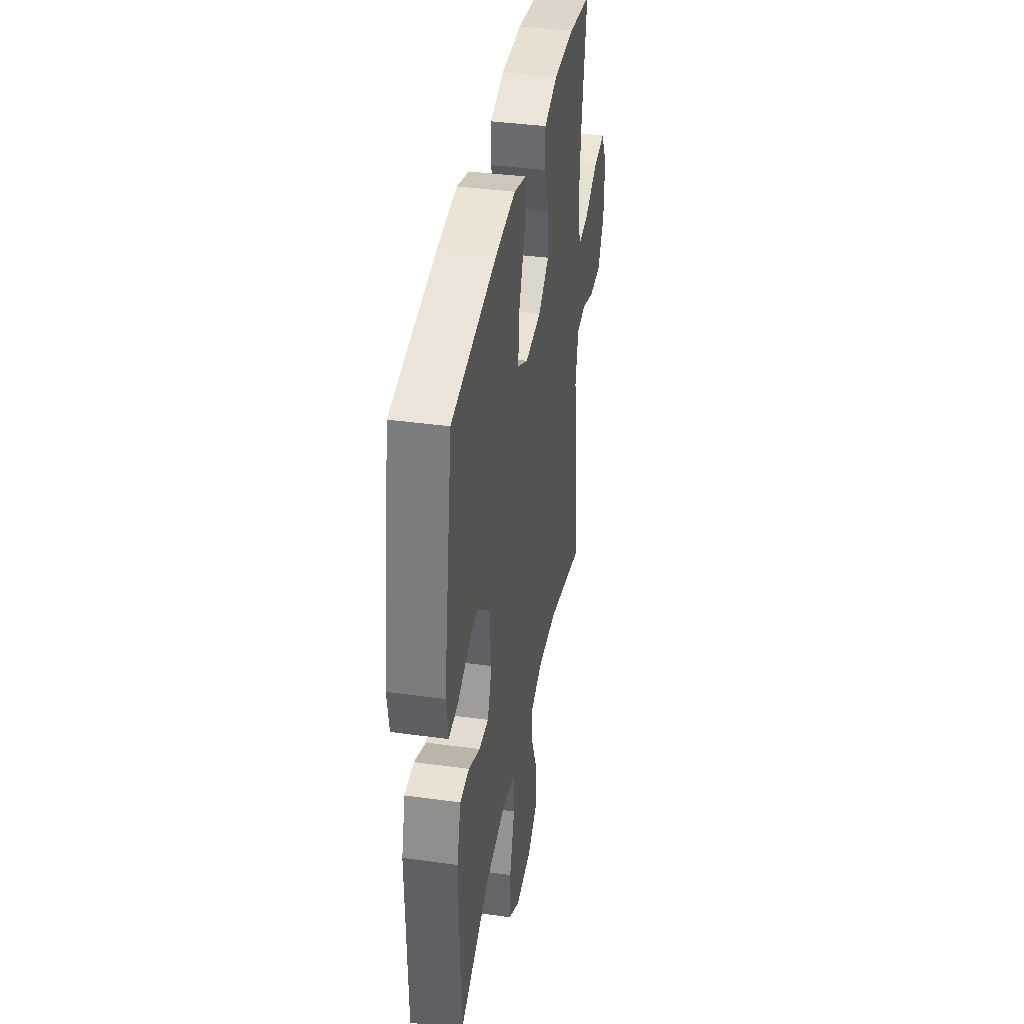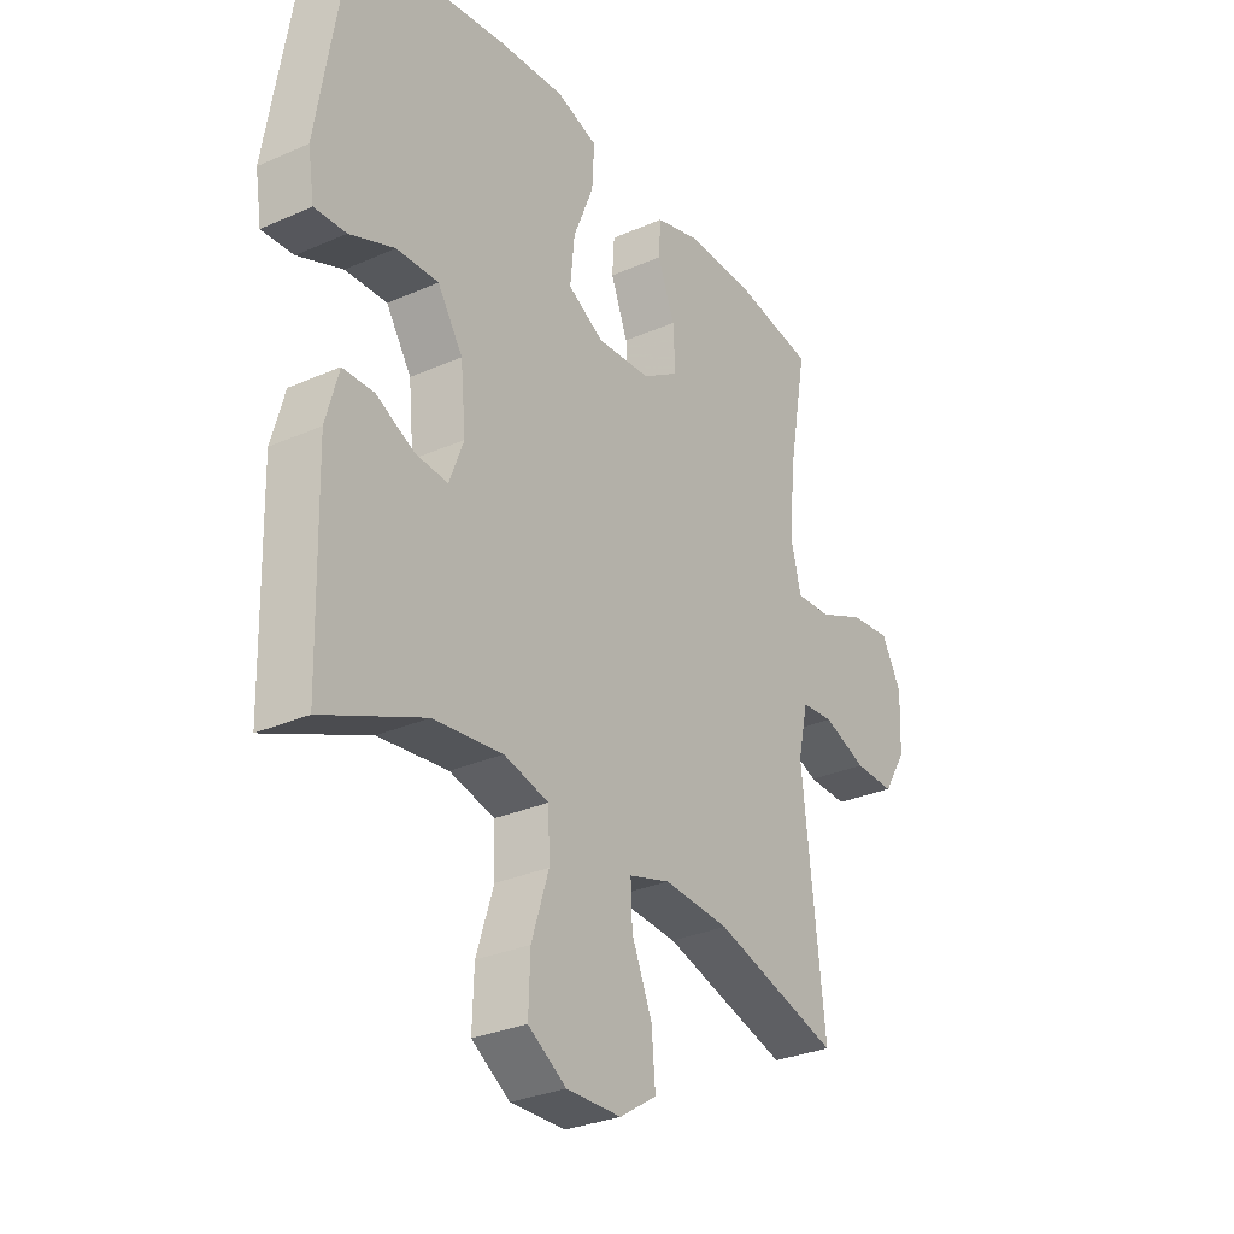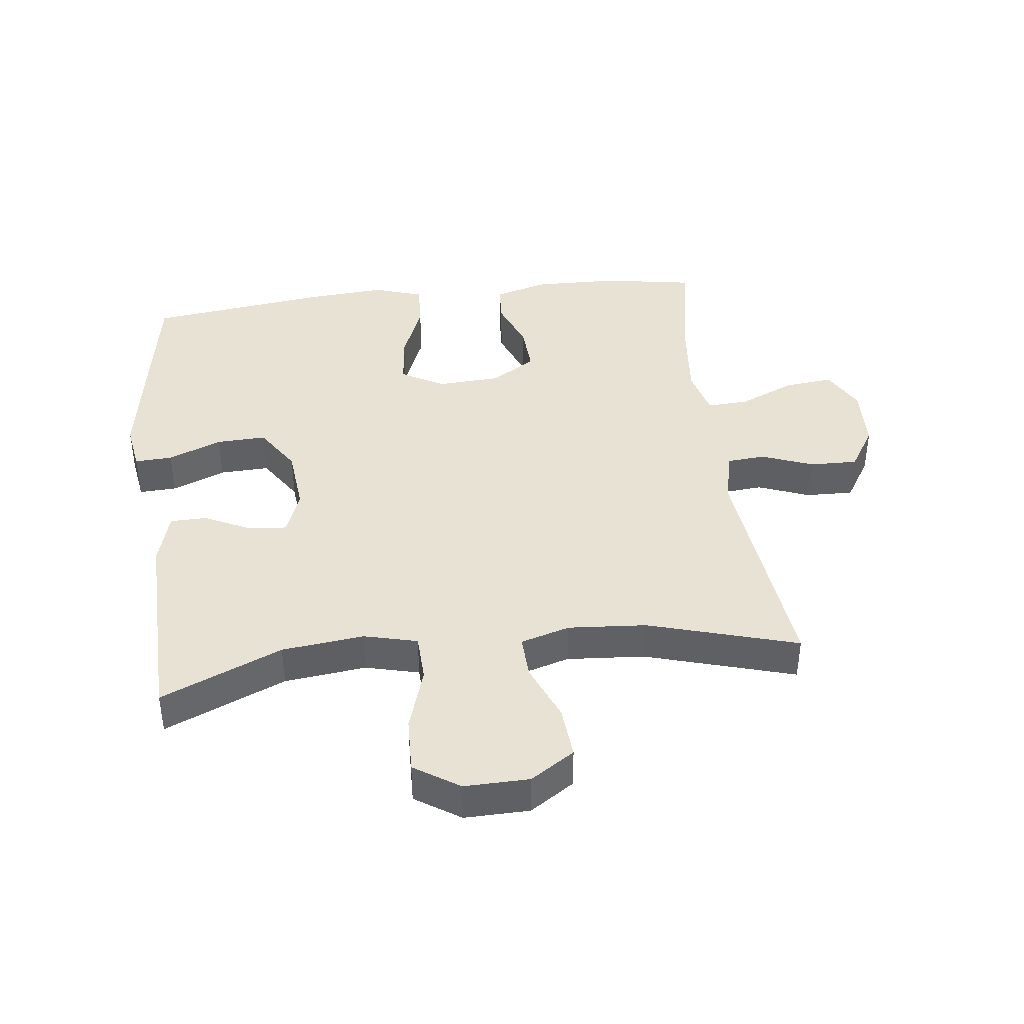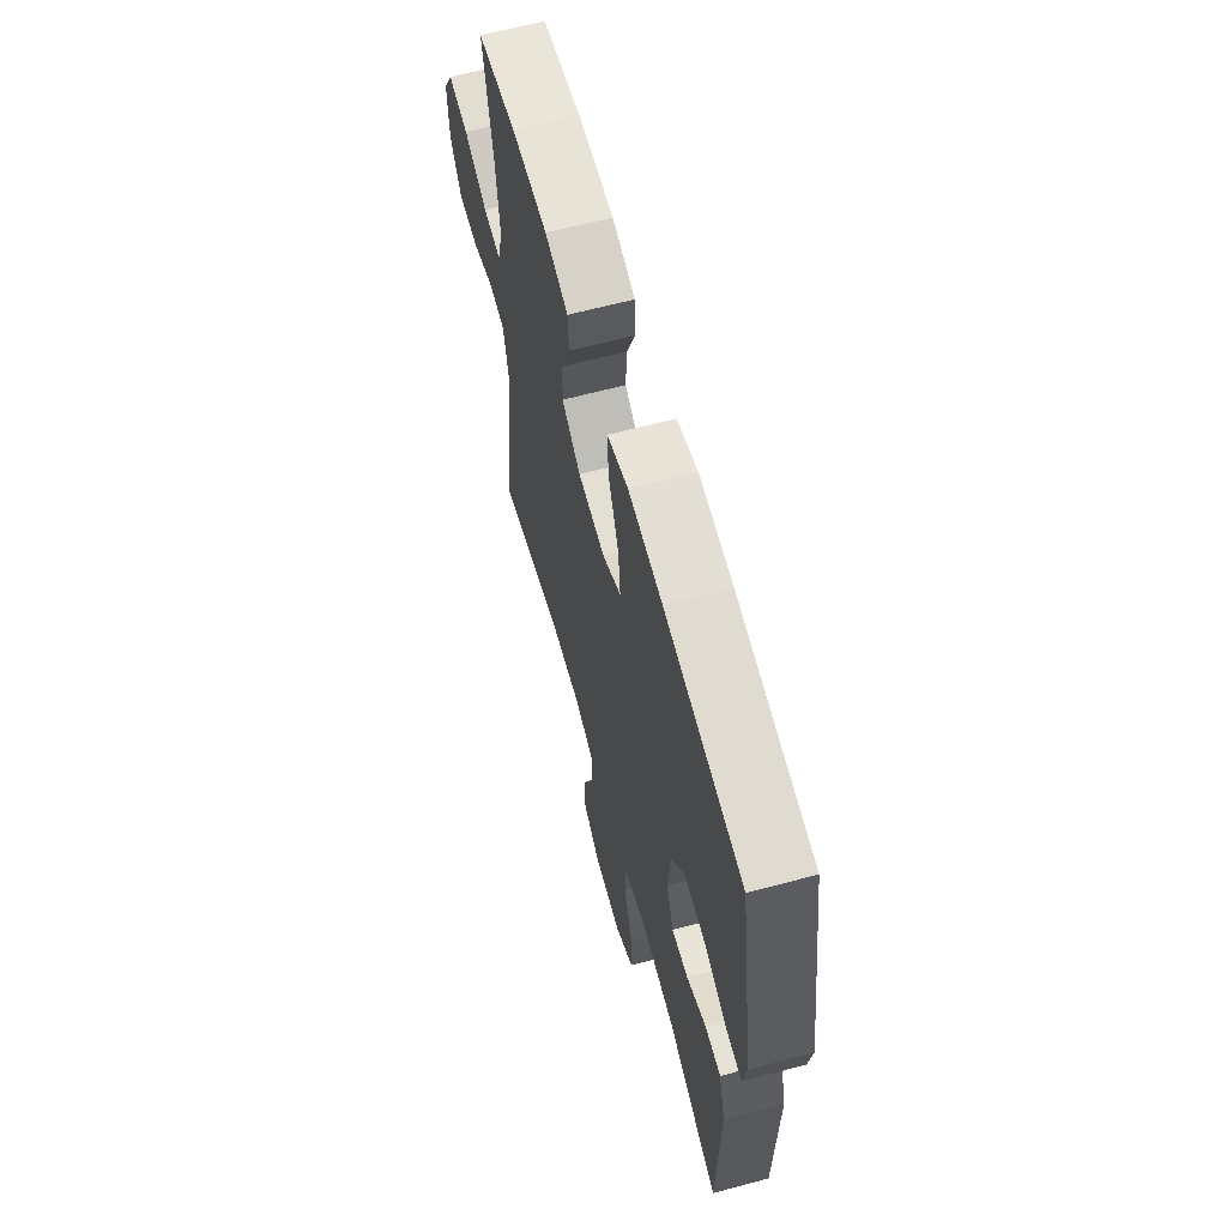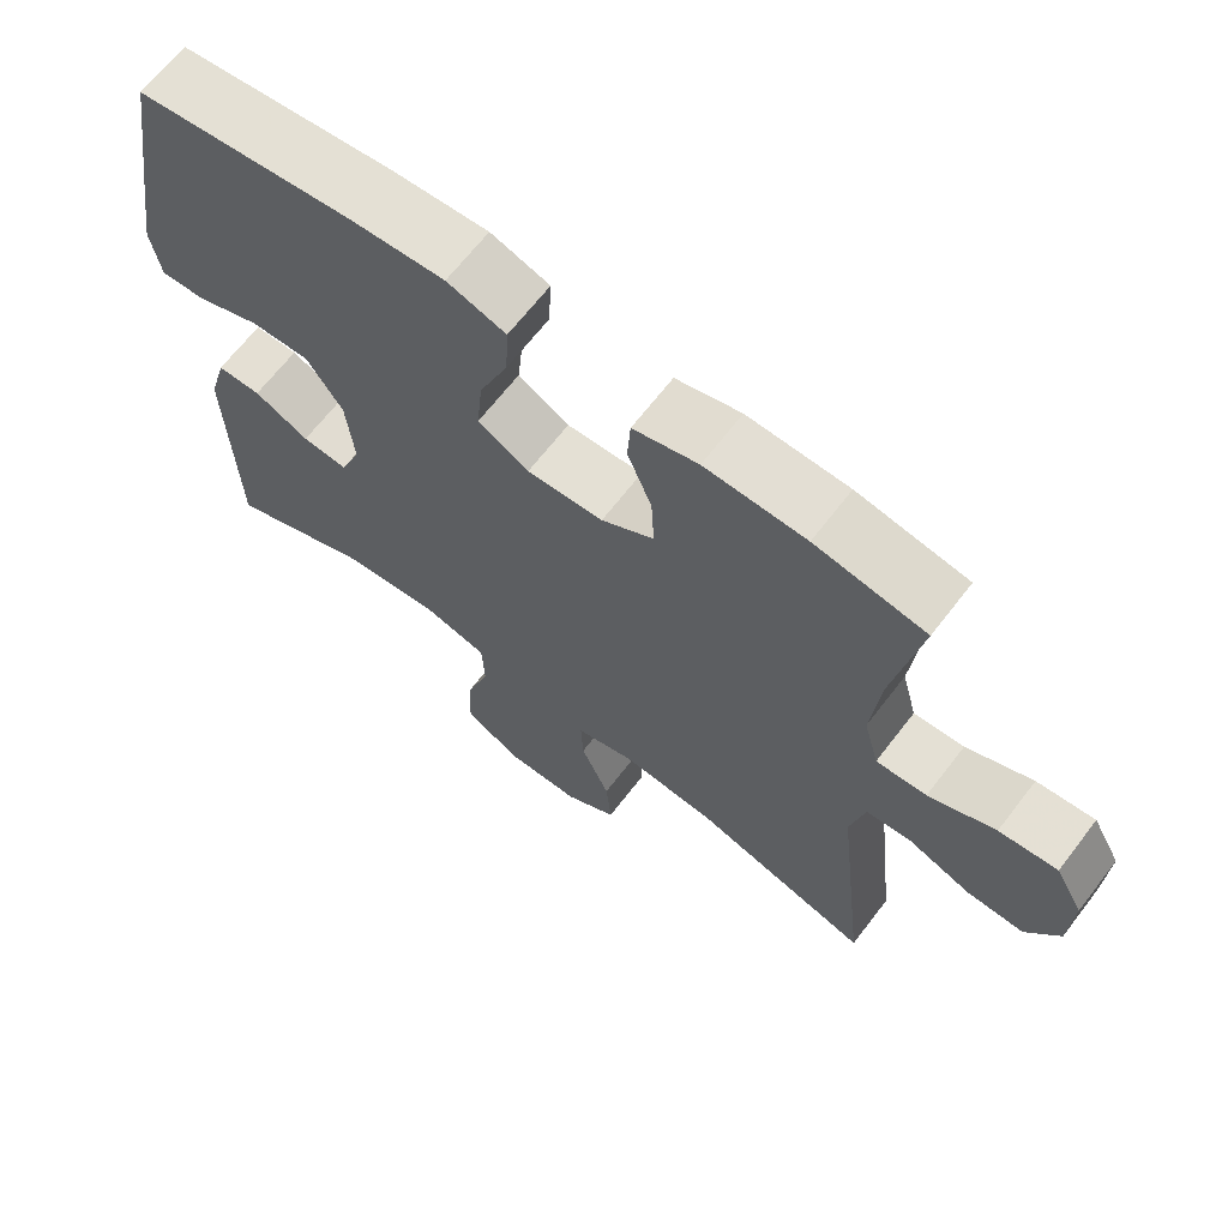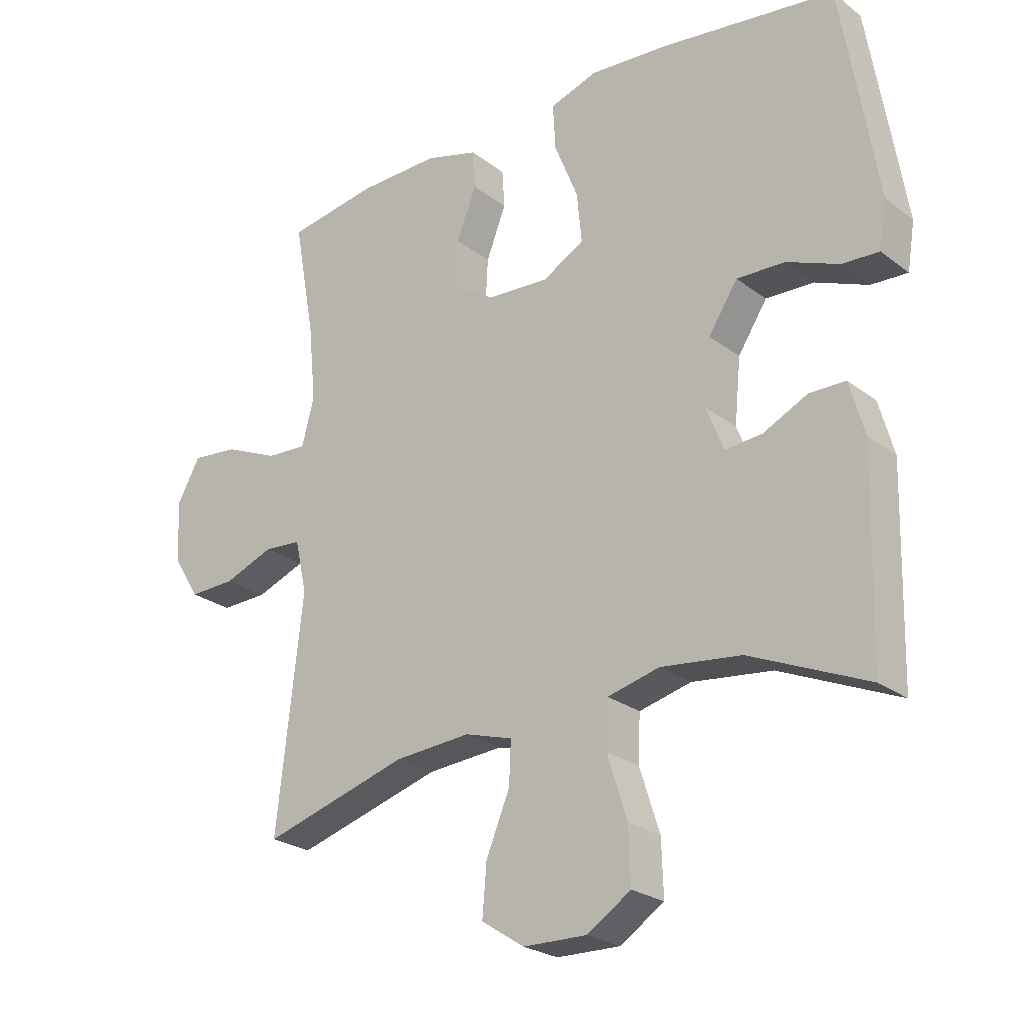
<metadata>
{"format":"obj","ext":"obj","renderer":"f3d","projection":"perspective","resolution":1024,"background":"white","views":[{"elev":38.9,"azim":99.8,"up":"+Z"},{"elev":-30.1,"azim":122.8,"up":"+Z"},{"elev":40.9,"azim":173.2,"up":"+Y"},{"elev":63.5,"azim":74.9,"up":"+Z"},{"elev":66.8,"azim":-142.4,"up":"+Z"},{"elev":-24.5,"azim":39.2,"up":"+Z"}]}
</metadata>
<code>
v -0.5 0.07 0.5
v -0.356 0.07 0.524
v -0.224 0.07 0.527
v -0.139 0.07 0.503
v -0.135 0.07 0.441
v -0.167 0.07 0.359
v -0.171 0.07 0.284
v -0.102 0.07 0.24
v -0.002 0.07 0.234
v 0.065 0.07 0.272
v 0.057 0.07 0.353
v 0.019 0.07 0.447
v 0.015 0.07 0.521
v 0.092 0.07 0.546
v 0.216 0.07 0.537
v 0.5 0.07 0.5
v 0.538 0.07 0.27
v 0.557 0.07 0.152
v 0.545 0.07 0.077
v 0.486 0.07 0.08
v 0.402 0.07 0.114
v 0.324 0.07 0.117
v 0.277 0.07 0.045
v 0.267 0.07 -0.058
v 0.294 0.07 -0.128
v 0.354 0.07 -0.123
v 0.426 0.07 -0.088
v 0.484 0.07 -0.089
v 0.508 0.07 -0.175
v 0.5 0.07 -0.5
v 0.31 0.07 -0.418
v 0.181 0.07 -0.403
v 0.097 0.07 -0.424
v 0.094 0.07 -0.499
v 0.126 0.07 -0.599
v 0.129 0.07 -0.687
v 0.058 0.07 -0.733
v -0.044 0.07 -0.731
v -0.113 0.07 -0.686
v -0.106 0.07 -0.604
v -0.068 0.07 -0.513
v -0.065 0.07 -0.445
v -0.142 0.07 -0.422
v -0.265 0.07 -0.431
v -0.5 0.07 -0.5
v -0.458 0.07 -0.129
v -0.477 0.07 -0.044
v -0.537 0.07 -0.039
v -0.618 0.07 -0.07
v -0.693 0.07 -0.072
v -0.736 0.07 -0.003
v -0.74 0.07 0.097
v -0.703 0.07 0.164
v -0.627 0.07 0.156
v -0.54 0.07 0.118
v -0.474 0.07 0.114
v -0.454 0.07 0.19
v -0.466 0.07 0.313
v -0.5 0 0.5
v -0.356 0 0.524
v -0.224 0 0.527
v -0.139 0 0.503
v -0.135 0 0.441
v -0.167 0 0.359
v -0.171 0 0.284
v -0.102 0 0.24
v -0.002 0 0.234
v 0.065 0 0.272
v 0.057 0 0.353
v 0.019 0 0.447
v 0.015 0 0.521
v 0.092 0 0.546
v 0.216 0 0.537
v 0.5 0 0.5
v 0.538 0 0.27
v 0.557 0 0.152
v 0.545 0 0.077
v 0.486 0 0.08
v 0.402 0 0.114
v 0.324 0 0.117
v 0.277 0 0.045
v 0.267 0 -0.058
v 0.294 0 -0.128
v 0.354 0 -0.123
v 0.426 0 -0.088
v 0.484 0 -0.089
v 0.508 0 -0.175
v 0.5 0 -0.5
v 0.31 0 -0.418
v 0.181 0 -0.403
v 0.097 0 -0.424
v 0.094 0 -0.499
v 0.126 0 -0.599
v 0.129 0 -0.687
v 0.058 0 -0.733
v -0.044 0 -0.731
v -0.113 0 -0.686
v -0.106 0 -0.604
v -0.068 0 -0.513
v -0.065 0 -0.445
v -0.142 0 -0.422
v -0.265 0 -0.431
v -0.5 0 -0.5
v -0.458 0 -0.129
v -0.477 0 -0.044
v -0.537 0 -0.039
v -0.618 0 -0.07
v -0.693 0 -0.072
v -0.736 0 -0.003
v -0.74 0 0.097
v -0.703 0 0.164
v -0.627 0 0.156
v -0.54 0 0.118
v -0.474 0 0.114
v -0.454 0 0.19
v -0.466 0 0.313
f 53 54 55
f 52 53 55
f 51 52 55
f 50 51 55
f 49 50 55
f 48 49 55
f 47 48 55 56
f 46 47 56 57
f 44 45 46
f 43 44 46 57
f 39 40 41
f 38 39 41
f 37 38 41
f 36 37 41
f 35 36 41
f 34 35 41
f 33 34 41 42
f 43 57 58
f 42 43 58
f 33 42 58
f 32 33 58
f 29 30 31
f 28 29 31
f 27 28 31
f 26 27 31
f 19 20 21
f 18 19 21
f 17 18 21
f 16 17 21
f 15 16 21
f 14 15 21
f 13 14 21
f 12 13 21
f 11 12 21
f 10 11 21 22
f 9 10 22 23
f 4 5 6
f 3 4 6
f 2 3 6
f 1 2 6
f 58 1 6
f 58 6 7
f 32 58 7 8
f 25 26 31 32
f 32 8 9
f 25 32 9
f 24 25 9
f 9 23 24
f 113 112 111
f 113 111 110
f 113 110 109
f 113 109 108
f 113 108 107
f 113 107 106
f 114 113 106 105
f 115 114 105 104
f 104 103 102
f 115 104 102 101
f 99 98 97
f 99 97 96
f 99 96 95
f 99 95 94
f 99 94 93
f 99 93 92
f 100 99 92 91
f 116 115 101
f 116 101 100
f 116 100 91
f 116 91 90
f 89 88 87
f 89 87 86
f 89 86 85
f 89 85 84
f 79 78 77
f 79 77 76
f 79 76 75
f 79 75 74
f 79 74 73
f 79 73 72
f 79 72 71
f 79 71 70
f 79 70 69
f 80 79 69 68
f 81 80 68 67
f 64 63 62
f 64 62 61
f 64 61 60
f 64 60 59
f 64 59 116
f 65 64 116
f 66 65 116 90
f 90 89 84 83
f 67 66 90
f 67 90 83
f 67 83 82
f 82 81 67
f 1 59 60 2
f 2 60 61 3
f 3 61 62 4
f 4 62 63 5
f 5 63 64 6
f 6 64 65 7
f 7 65 66 8
f 8 66 67 9
f 9 67 68 10
f 10 68 69 11
f 11 69 70 12
f 12 70 71 13
f 13 71 72 14
f 14 72 73 15
f 15 73 74 16
f 16 74 75 17
f 17 75 76 18
f 18 76 77 19
f 19 77 78 20
f 20 78 79 21
f 21 79 80 22
f 22 80 81 23
f 23 81 82 24
f 24 82 83 25
f 25 83 84 26
f 26 84 85 27
f 27 85 86 28
f 28 86 87 29
f 29 87 88 30
f 30 88 89 31
f 31 89 90 32
f 32 90 91 33
f 33 91 92 34
f 34 92 93 35
f 35 93 94 36
f 36 94 95 37
f 37 95 96 38
f 38 96 97 39
f 39 97 98 40
f 40 98 99 41
f 41 99 100 42
f 42 100 101 43
f 43 101 102 44
f 44 102 103 45
f 45 103 104 46
f 46 104 105 47
f 47 105 106 48
f 48 106 107 49
f 49 107 108 50
f 50 108 109 51
f 51 109 110 52
f 52 110 111 53
f 53 111 112 54
f 54 112 113 55
f 55 113 114 56
f 56 114 115 57
f 57 115 116 58
f 58 116 59 1

</code>
